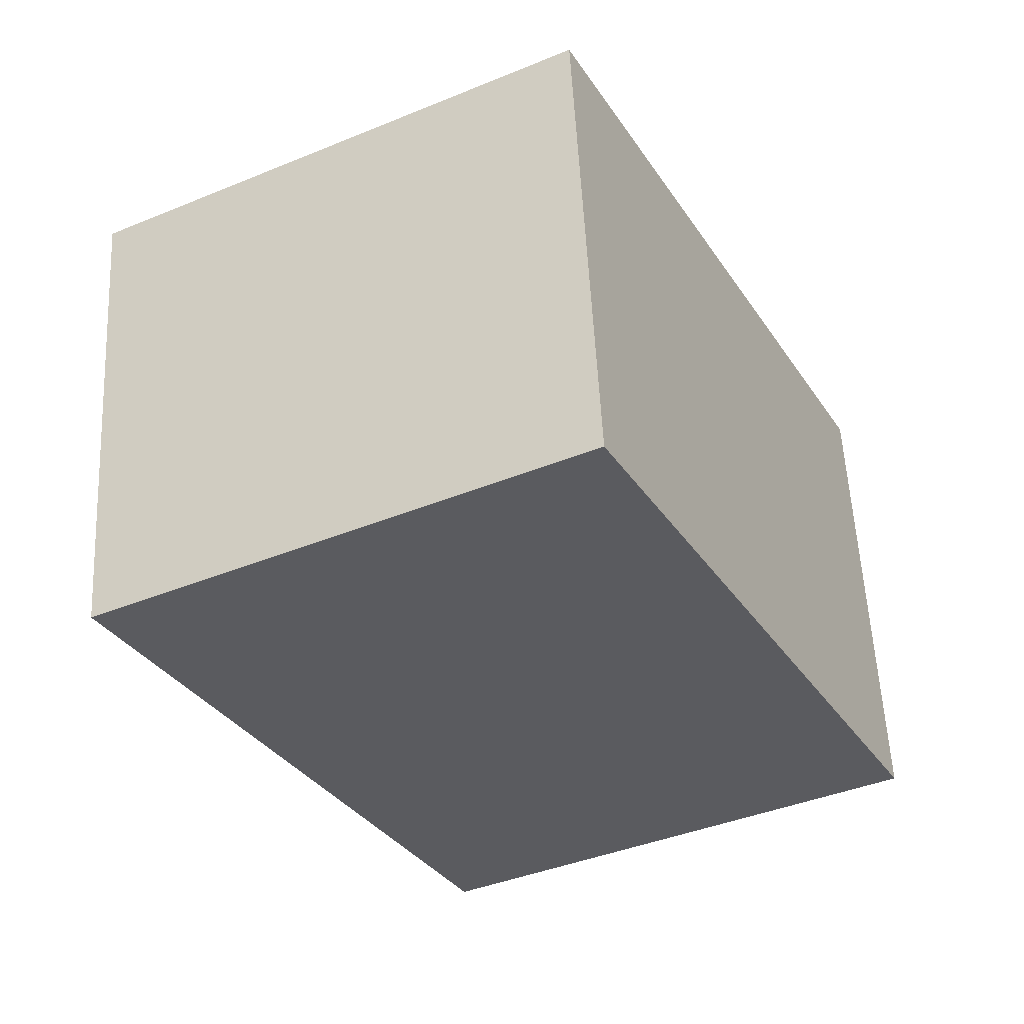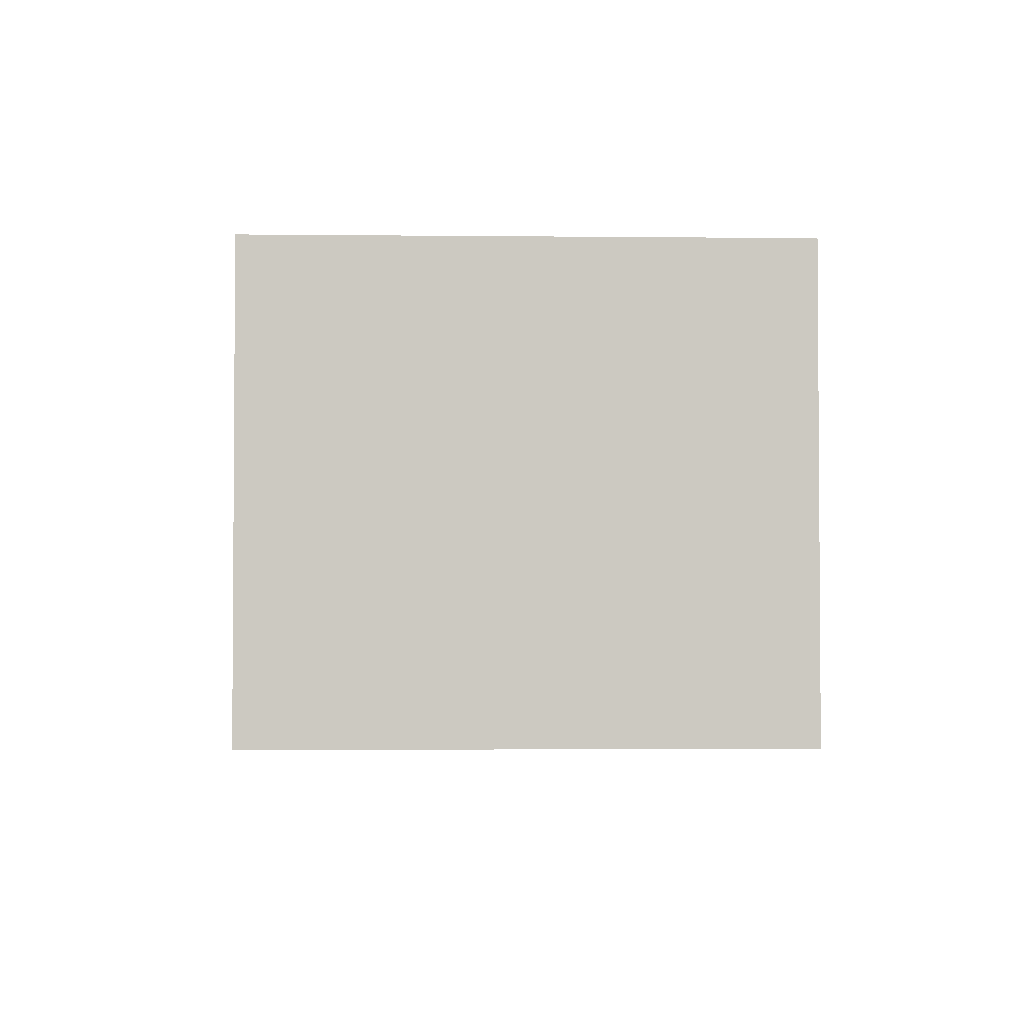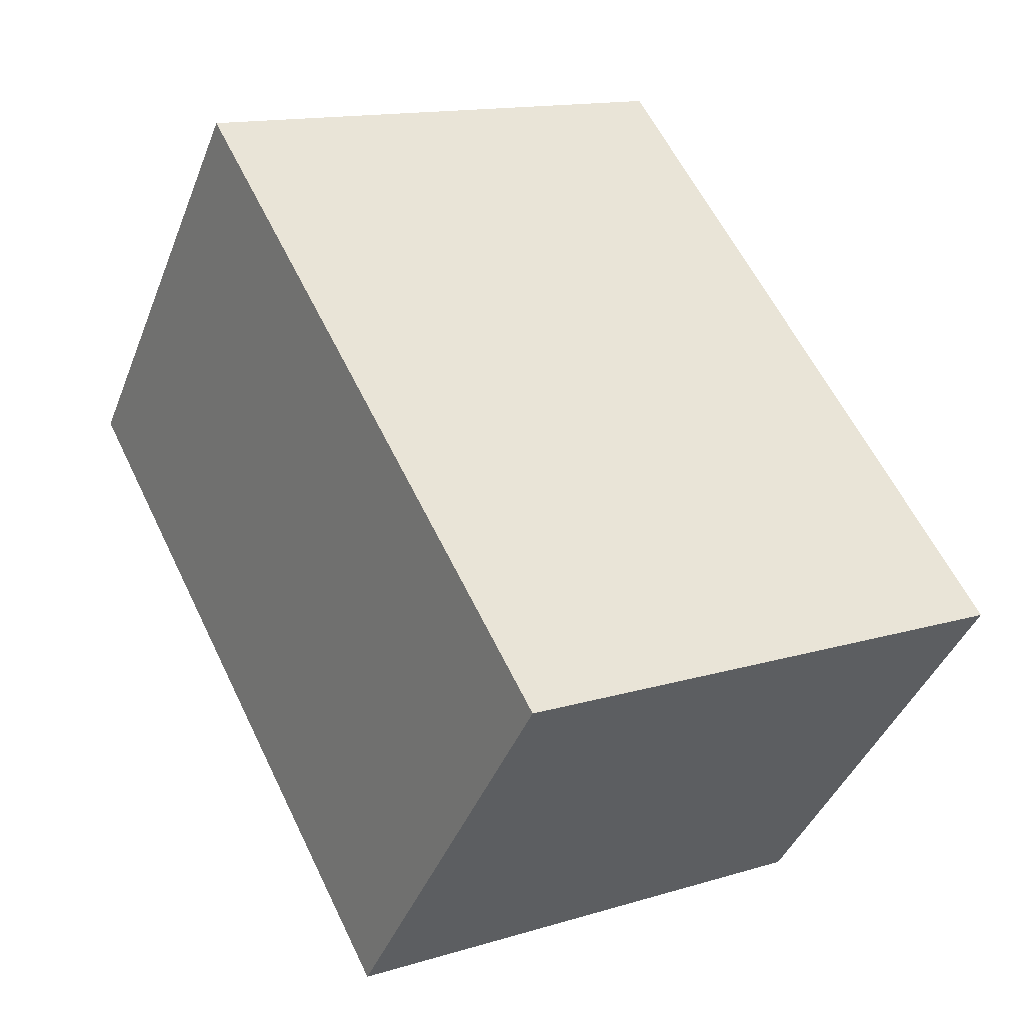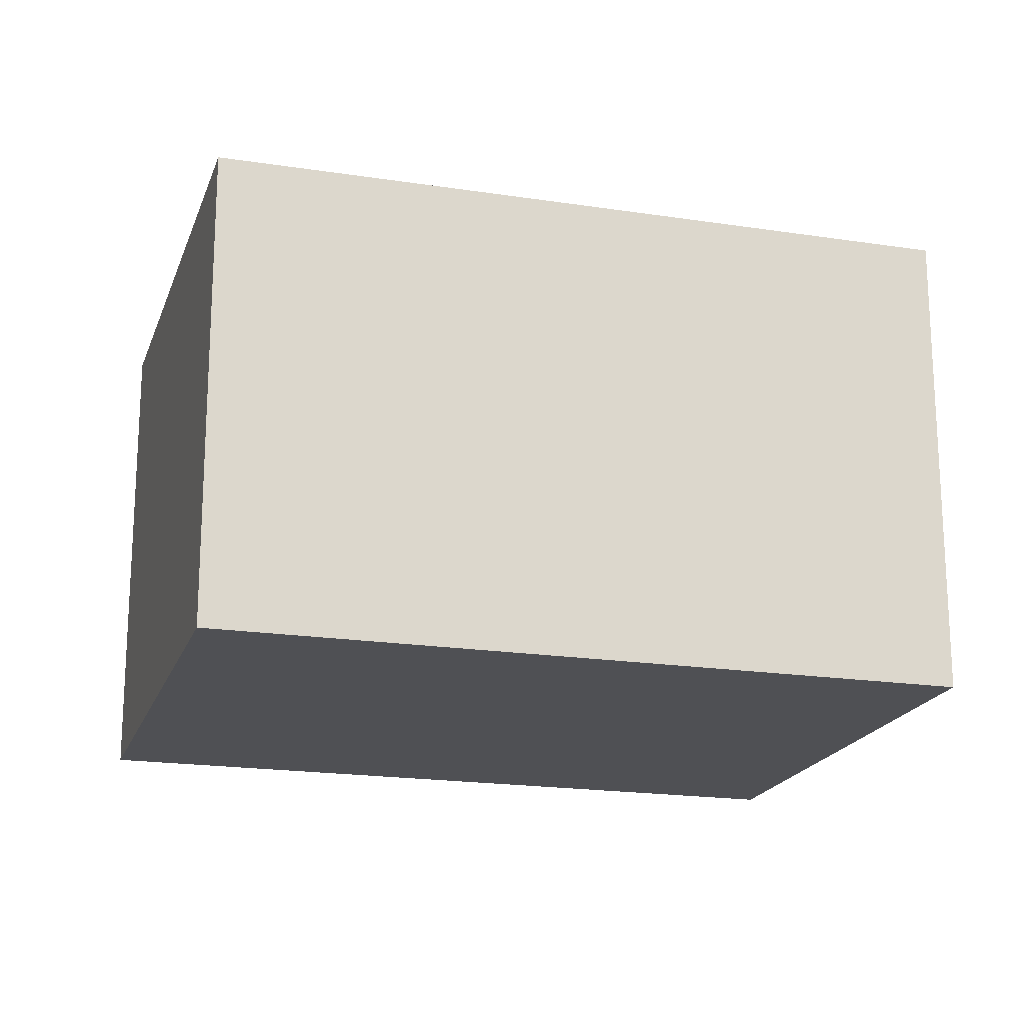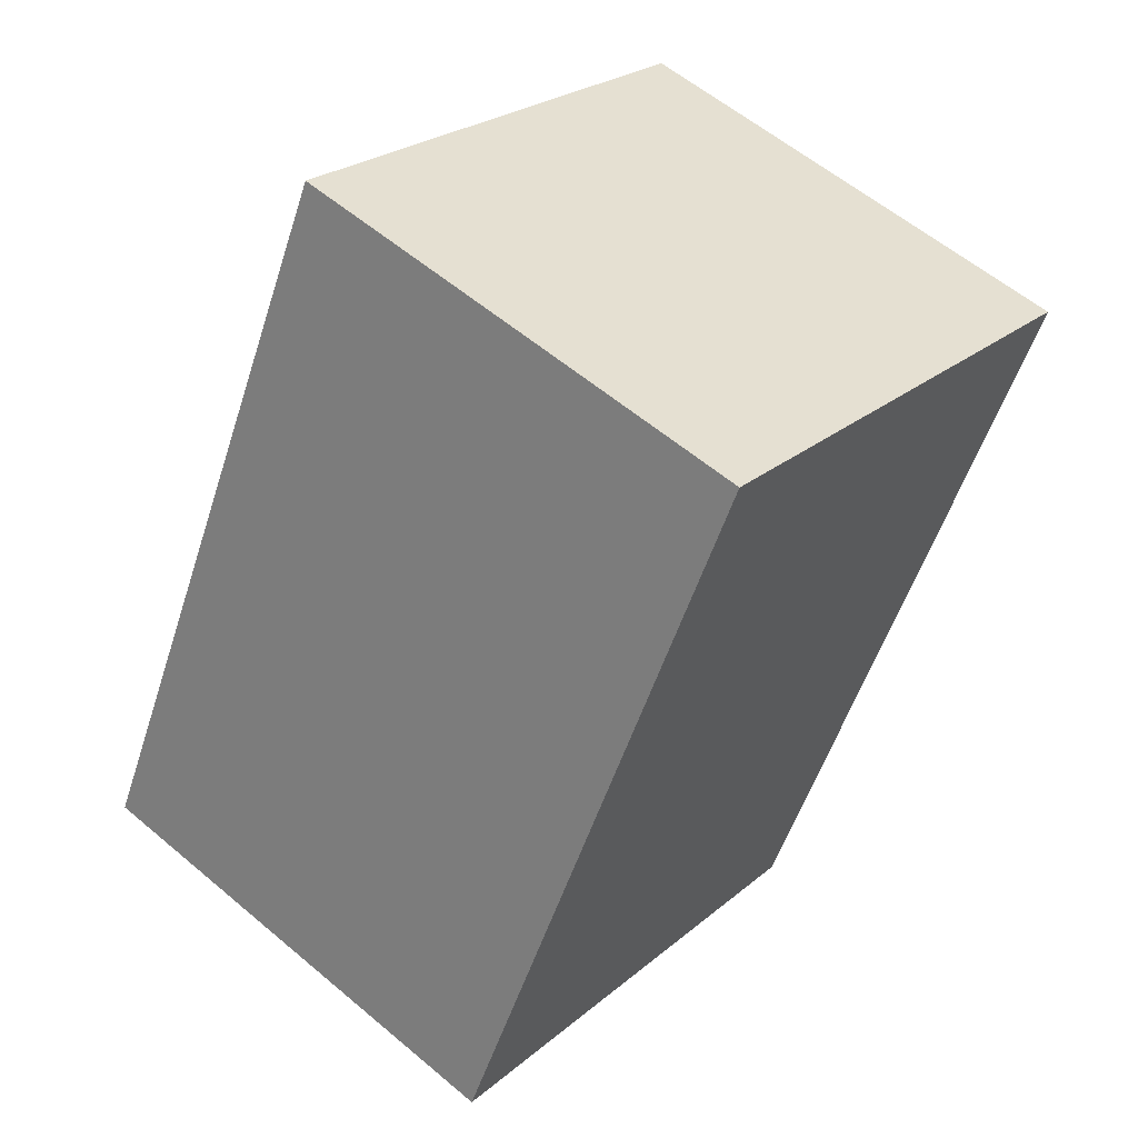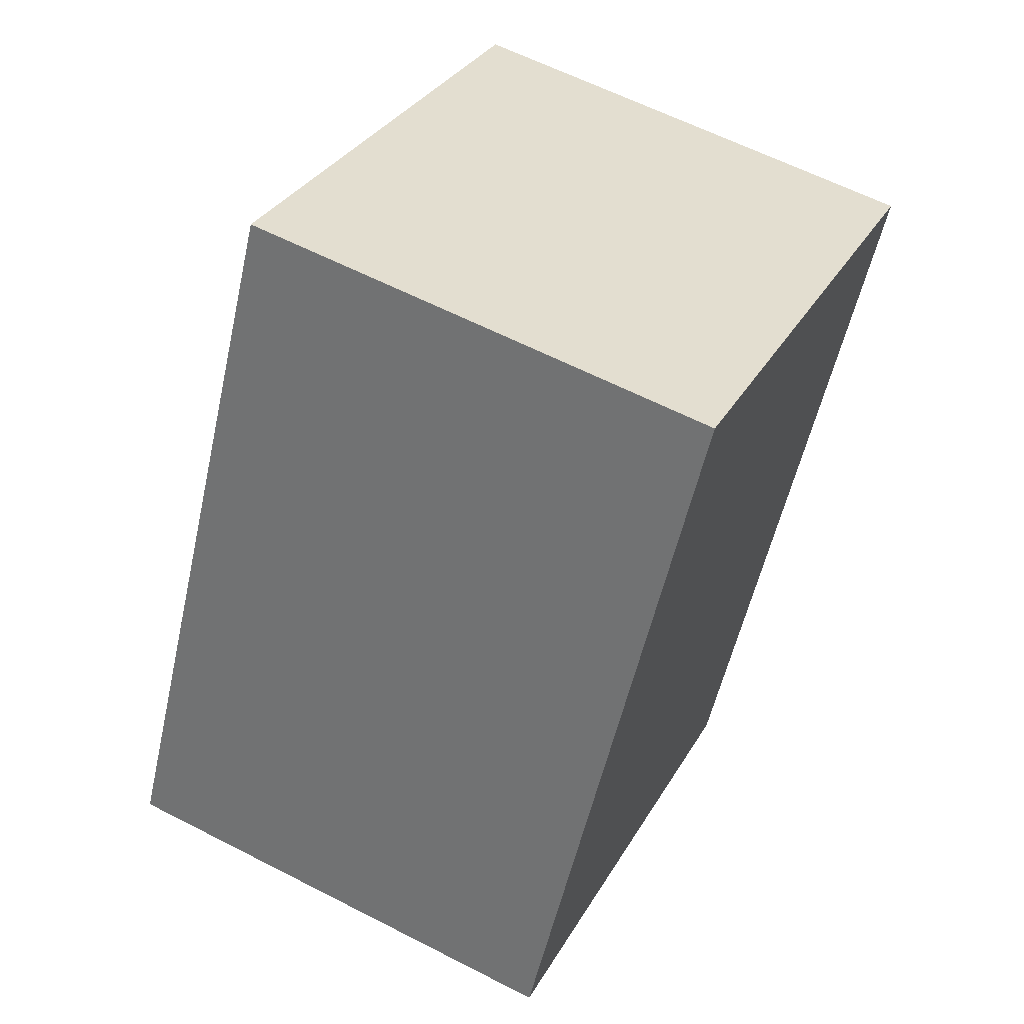
<metadata>
{"format":"obj","ext":"obj","renderer":"f3d","projection":"perspective","resolution":1024,"background":"white","views":[{"elev":56.6,"azim":177.1,"up":"+Z"},{"elev":-2.9,"azim":25.1,"up":"+Y"},{"elev":-41.8,"azim":159.6,"up":"+Z"},{"elev":-19.2,"azim":-78.8,"up":"+Y"},{"elev":58.3,"azim":-48.9,"up":"+Z"},{"elev":60.9,"azim":-62.3,"up":"+Z"}]}
</metadata>
<code>
v  4.458 2.564 2.255
v  0 2.564 1.57e-16
v  1.861 2.564 3.598
v  2.601 2.564 -1.345
v  1.861 -2.203e-16 3.598
v  4.458 -1.381e-16 2.255
v  2.601 8.236e-17 -1.345
v  0 0 0
g defaultobject
f 1 2 3
f 2 1 4
f 5 1 3
f 1 5 6
f 6 4 1
f 4 6 7
f 7 2 4
f 2 7 8
f 8 3 2
f 3 8 5
f 5 7 6
f 7 5 8

</code>
